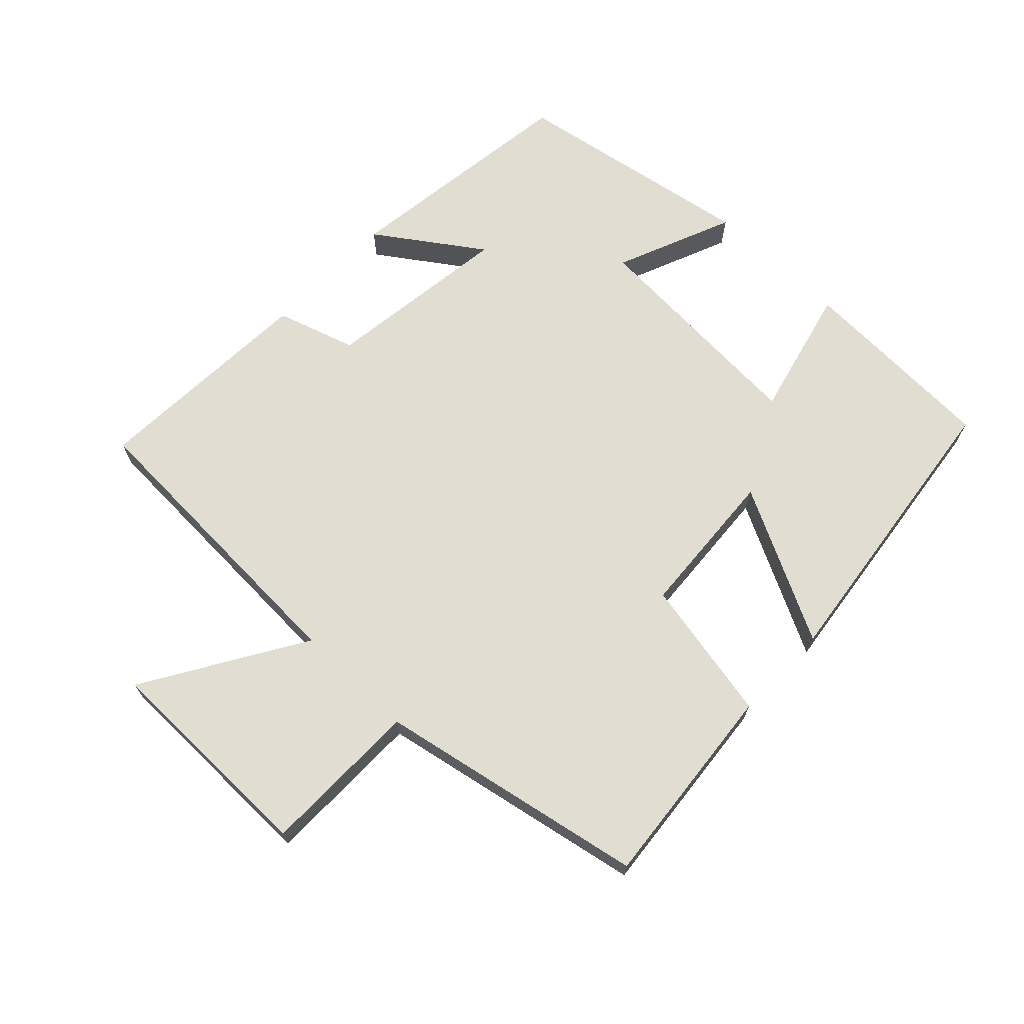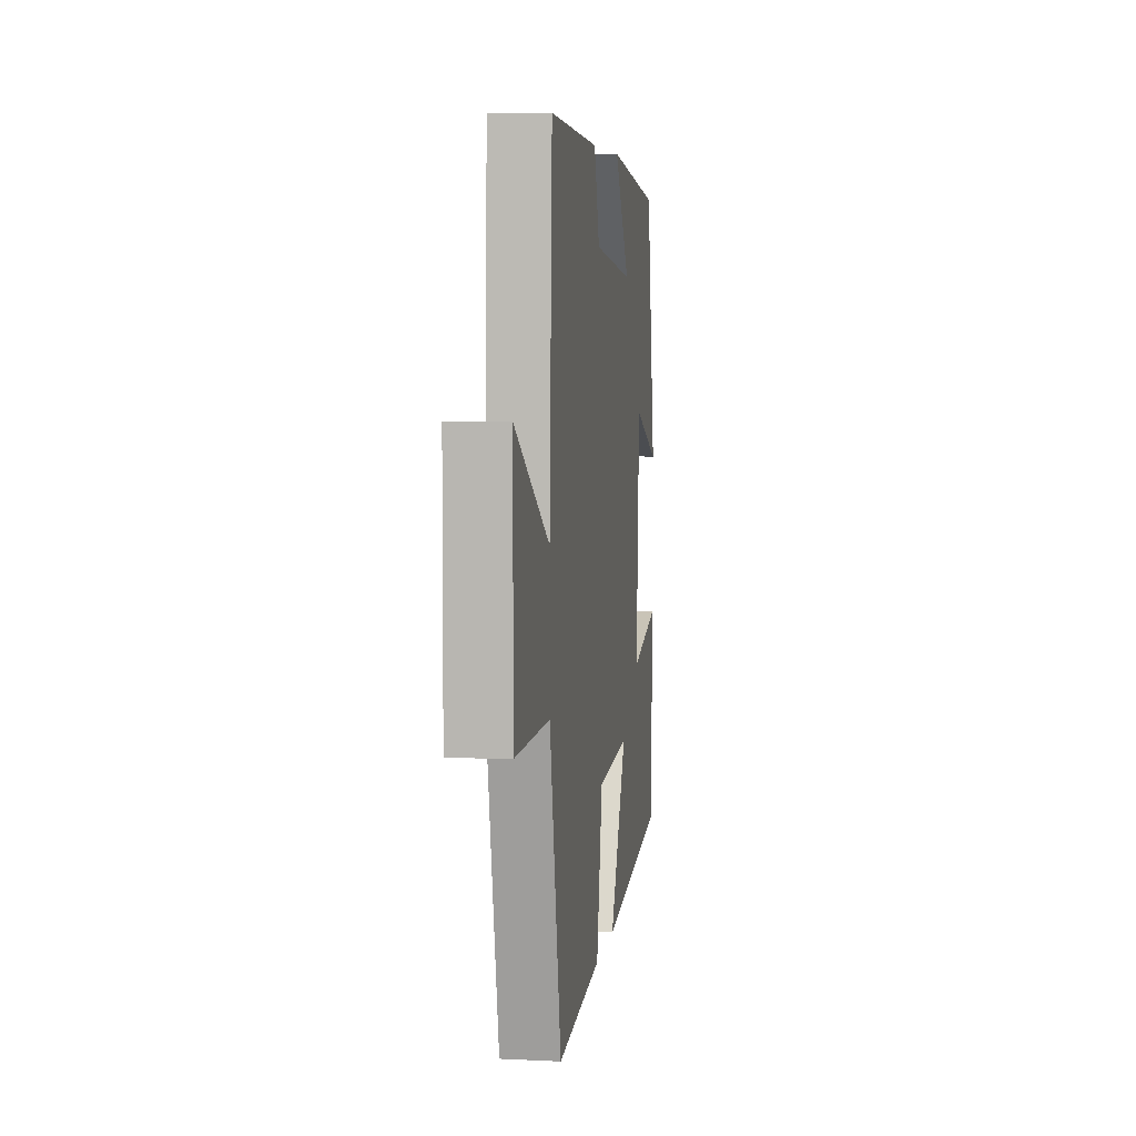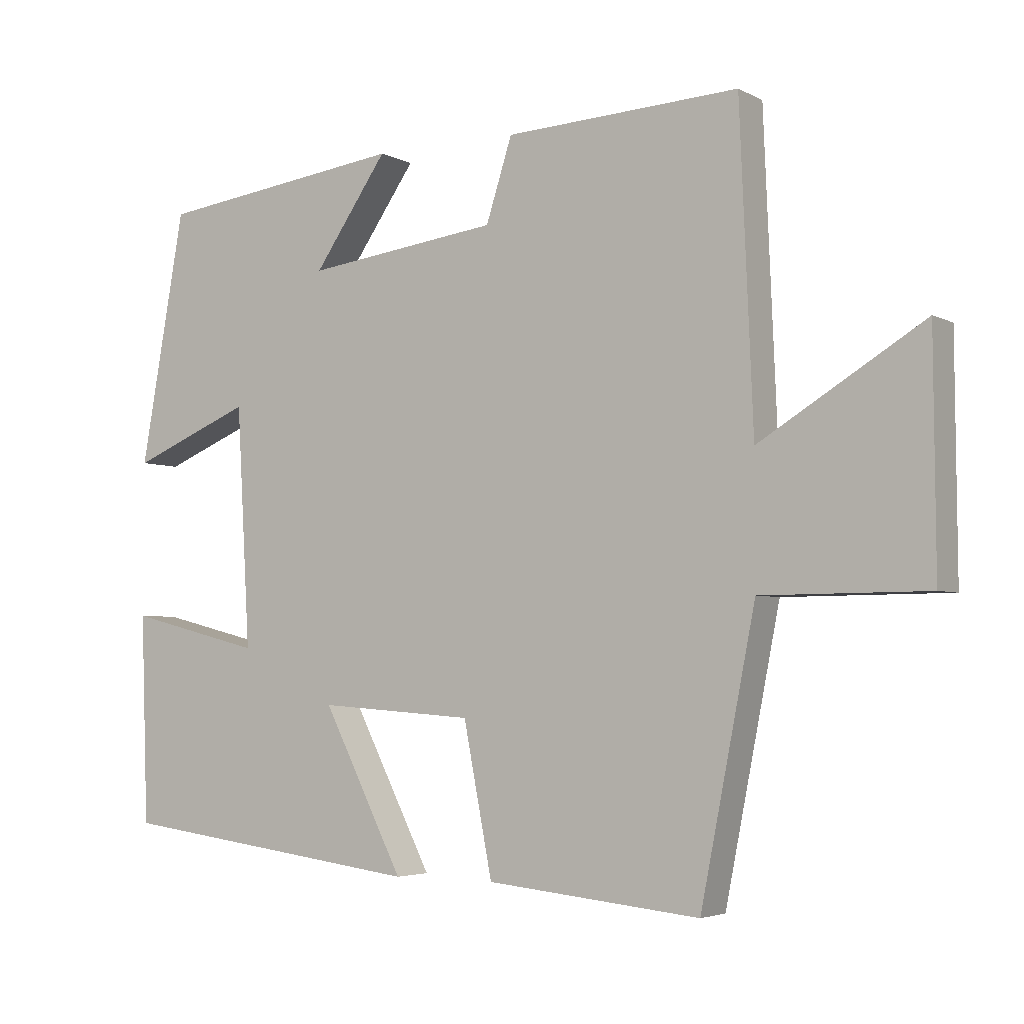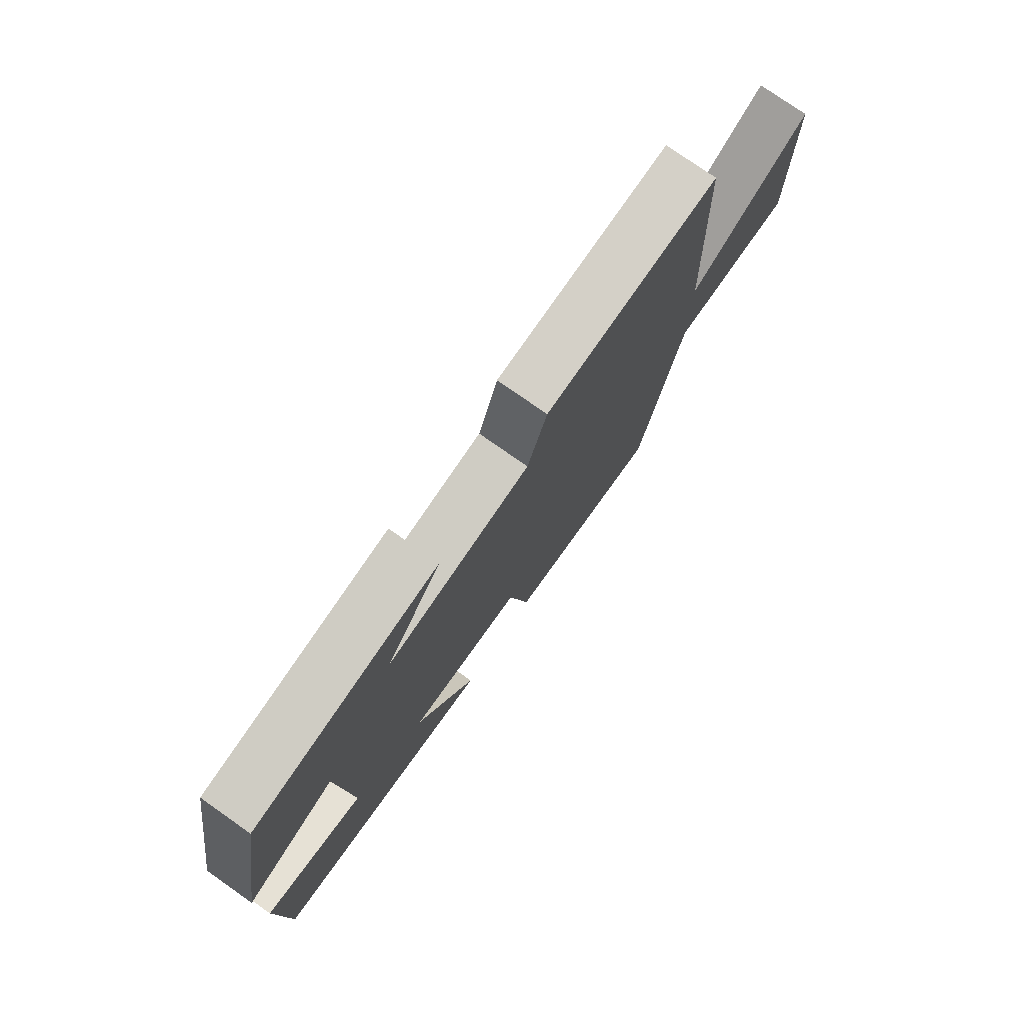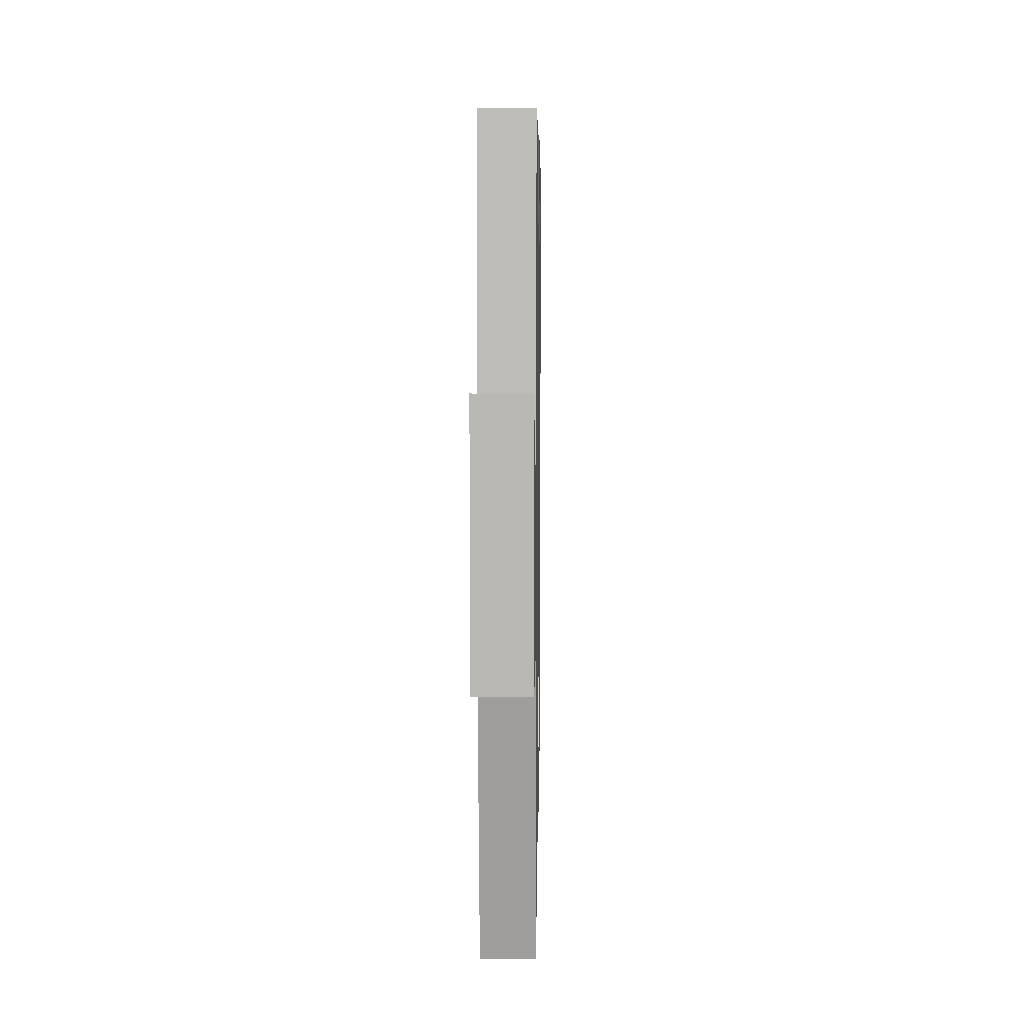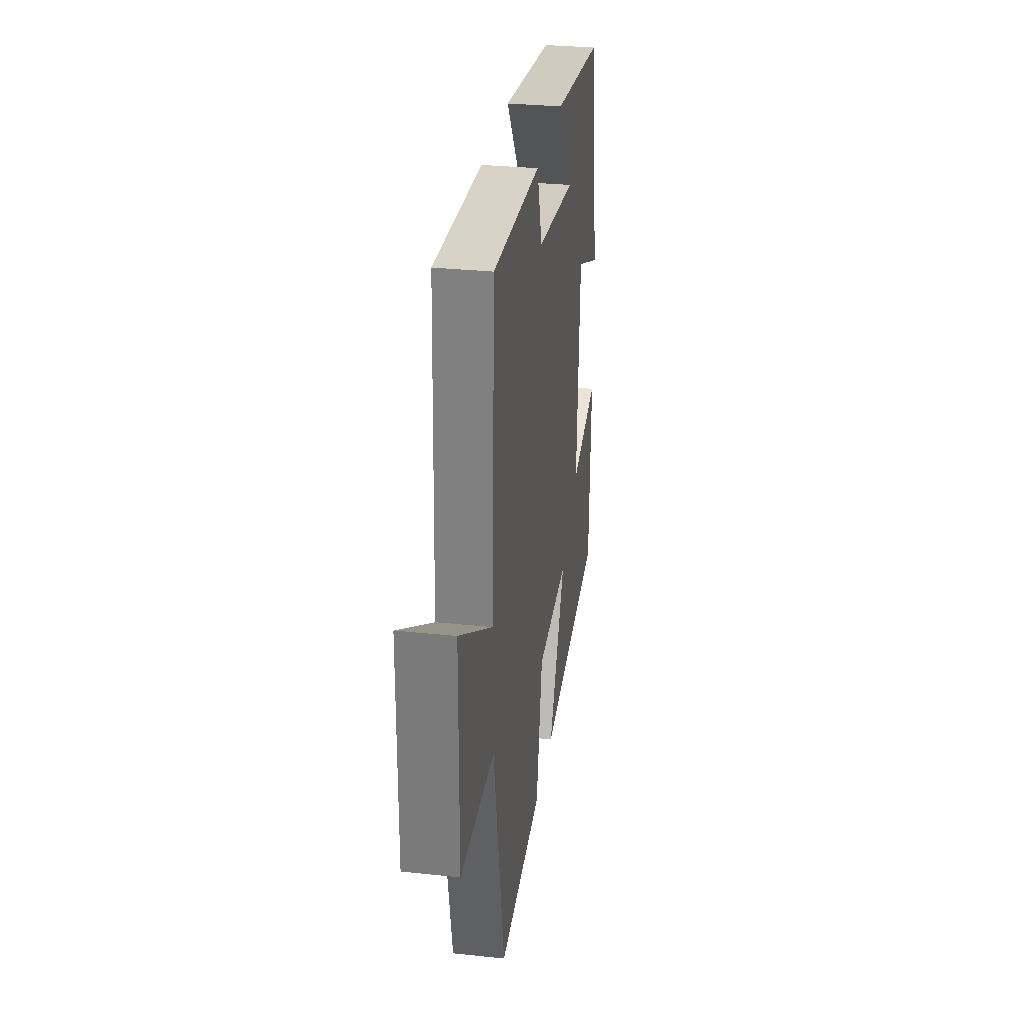
<metadata>
{"format":"obj","ext":"obj","renderer":"f3d","projection":"perspective","resolution":1024,"background":"white","views":[{"elev":68.6,"azim":133.8,"up":"+Y"},{"elev":6.4,"azim":98.2,"up":"+Z"},{"elev":-4.1,"azim":32.0,"up":"+Z"},{"elev":76.9,"azim":-54.9,"up":"+Z"},{"elev":7.7,"azim":91.0,"up":"+Z"},{"elev":30.8,"azim":98.7,"up":"+Z"}]}
</metadata>
<code>
v -0.435 0.07 0.453
v -0.072 0.07 0.5
v -0.18 0.07 0.345
v 0.102 0.07 0.381
v 0.14 0.07 0.5
v 0.481 0.07 0.517
v 0.5 0.07 0.06
v 0.738 0.07 0.205
v 0.74 0.07 -0.127
v 0.5 0.07 -0.128
v 0.42 0.07 -0.531
v 0.109 0.07 -0.5
v 0.067 0.07 -0.284
v -0.159 0.07 -0.268
v -0.041 0.07 -0.5
v -0.489 0.07 -0.442
v -0.5 0.07 -0.139
v -0.303 0.07 -0.188
v -0.323 0.07 0.16
v -0.5 0.07 0.087
v -0.435 0 0.453
v -0.072 0 0.5
v -0.18 0 0.345
v 0.102 0 0.381
v 0.14 0 0.5
v 0.481 0 0.517
v 0.5 0 0.06
v 0.738 0 0.205
v 0.74 0 -0.127
v 0.5 0 -0.128
v 0.42 0 -0.531
v 0.109 0 -0.5
v 0.067 0 -0.284
v -0.159 0 -0.268
v -0.041 0 -0.5
v -0.489 0 -0.442
v -0.5 0 -0.139
v -0.303 0 -0.188
v -0.323 0 0.16
v -0.5 0 0.087
f 19 20 1 2
f 15 16 17 18
f 14 15 18
f 13 14 18 19
f 10 11 12 13
f 10 13 19
f 7 8 9 10
f 4 5 6 7
f 3 4 7 10
f 19 2 3
f 3 10 19
f 22 21 40 39
f 38 37 36 35
f 38 35 34
f 39 38 34 33
f 33 32 31 30
f 39 33 30
f 30 29 28 27
f 27 26 25 24
f 30 27 24 23
f 23 22 39
f 39 30 23
f 1 21 22 2
f 2 22 23 3
f 3 23 24 4
f 4 24 25 5
f 5 25 26 6
f 6 26 27 7
f 7 27 28 8
f 8 28 29 9
f 9 29 30 10
f 10 30 31 11
f 11 31 32 12
f 12 32 33 13
f 13 33 34 14
f 14 34 35 15
f 15 35 36 16
f 16 36 37 17
f 17 37 38 18
f 18 38 39 19
f 19 39 40 20
f 20 40 21 1

</code>
